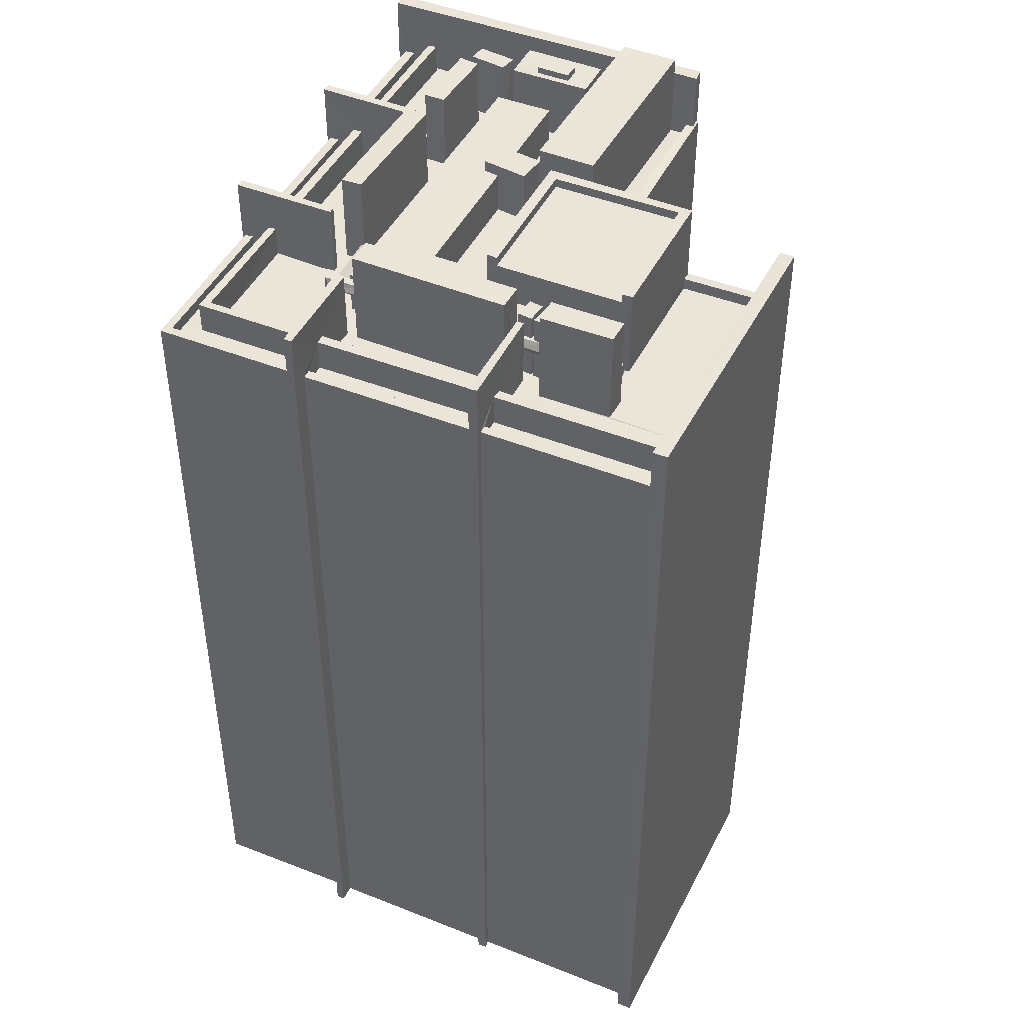
<metadata>
{"format":"obj","ext":"obj","renderer":"f3d","projection":"perspective","resolution":1024,"background":"white","views":[{"elev":45.1,"azim":-143.3,"up":"+Z"}]}
</metadata>
<code>
v 1.237e+05 7.86e+05 15.84
v 1.237e+05 7.86e+05 15.83
v 1.237e+05 7.86e+05 15.84
v 1.237e+05 7.86e+05 15.84
v 1.237e+05 7.86e+05 15.84
v 1.237e+05 7.86e+05 15.84
v 1.237e+05 7.86e+05 15.84
v 1.238e+05 7.86e+05 15.83
v 1.238e+05 7.86e+05 15.83
v 1.237e+05 7.86e+05 15.83
v 1.237e+05 7.86e+05 15.83
v 1.237e+05 7.86e+05 15.83
v 1.237e+05 7.86e+05 15.83
v 1.237e+05 7.86e+05 15.83
v 1.237e+05 7.86e+05 15.83
v 1.238e+05 7.86e+05 15.83
v 1.237e+05 7.86e+05 15.84
v 1.237e+05 7.86e+05 15.84
v 1.237e+05 7.86e+05 15.84
v 1.237e+05 7.86e+05 15.84
v 1.237e+05 7.86e+05 15.84
v 1.237e+05 7.86e+05 15.84
v 1.237e+05 7.86e+05 15.84
v 1.237e+05 7.86e+05 15.84
v 1.237e+05 7.86e+05 15.84
v 1.237e+05 7.86e+05 15.83
v 1.237e+05 7.86e+05 15.83
v 1.237e+05 7.86e+05 15.83
v 1.237e+05 7.86e+05 15.84
v 1.237e+05 7.86e+05 15.83
v 1.237e+05 7.86e+05 58.98
v 1.237e+05 7.86e+05 58.98
v 1.237e+05 7.86e+05 58.98
v 1.237e+05 7.86e+05 58.98
v 1.237e+05 7.86e+05 57.12
v 1.237e+05 7.86e+05 57.12
v 1.237e+05 7.86e+05 57.12
v 1.237e+05 7.86e+05 57.12
v 1.237e+05 7.86e+05 57.12
v 1.237e+05 7.86e+05 57.12
v 1.237e+05 7.86e+05 57.12
v 1.237e+05 7.86e+05 57.12
v 1.237e+05 7.86e+05 57.12
v 1.237e+05 7.86e+05 57.12
v 1.237e+05 7.86e+05 57.12
v 1.237e+05 7.86e+05 57.12
v 1.237e+05 7.86e+05 57.12
v 1.237e+05 7.86e+05 57.12
v 1.237e+05 7.86e+05 57.12
v 1.237e+05 7.86e+05 57.12
v 1.237e+05 7.86e+05 57.12
v 1.237e+05 7.86e+05 57.12
v 1.237e+05 7.86e+05 57.12
v 1.237e+05 7.86e+05 57.12
v 1.237e+05 7.86e+05 57.12
v 1.237e+05 7.86e+05 57.12
v 1.237e+05 7.86e+05 59.16
v 1.237e+05 7.86e+05 59.16
v 1.237e+05 7.86e+05 59.16
v 1.237e+05 7.86e+05 59.16
v 1.237e+05 7.86e+05 59.08
v 1.237e+05 7.86e+05 59.08
v 1.237e+05 7.86e+05 59.08
v 1.237e+05 7.86e+05 59.08
v 1.237e+05 7.86e+05 58.98
v 1.237e+05 7.86e+05 58.98
v 1.237e+05 7.86e+05 58.98
v 1.237e+05 7.86e+05 58.98
v 1.237e+05 7.86e+05 58.84
v 1.237e+05 7.86e+05 58.84
v 1.237e+05 7.86e+05 58.84
v 1.237e+05 7.86e+05 58.84
v 1.237e+05 7.86e+05 55.6
v 1.237e+05 7.86e+05 55.6
v 1.237e+05 7.86e+05 55.6
v 1.237e+05 7.86e+05 55.6
v 1.237e+05 7.86e+05 55.6
v 1.237e+05 7.86e+05 55.6
v 1.237e+05 7.86e+05 55.6
v 1.237e+05 7.86e+05 55.6
v 1.237e+05 7.86e+05 55.6
v 1.237e+05 7.86e+05 55.6
v 1.237e+05 7.86e+05 55.59
v 1.237e+05 7.86e+05 55.59
v 1.237e+05 7.86e+05 55.6
v 1.237e+05 7.86e+05 55.6
v 1.237e+05 7.86e+05 55.6
v 1.237e+05 7.86e+05 55.6
v 1.237e+05 7.86e+05 55.6
v 1.237e+05 7.86e+05 55.6
v 1.237e+05 7.86e+05 55.6
v 1.237e+05 7.86e+05 55.6
v 1.237e+05 7.86e+05 55.6
v 1.237e+05 7.86e+05 55.6
v 1.237e+05 7.86e+05 55.6
v 1.237e+05 7.86e+05 55.6
v 1.237e+05 7.86e+05 55.6
v 1.237e+05 7.86e+05 55.6
v 1.237e+05 7.86e+05 55.6
v 1.237e+05 7.86e+05 55.6
v 1.237e+05 7.86e+05 55.6
v 1.237e+05 7.86e+05 55.6
v 1.237e+05 7.86e+05 55.6
v 1.237e+05 7.86e+05 55.59
v 1.237e+05 7.86e+05 55.6
v 1.237e+05 7.86e+05 55.6
v 1.237e+05 7.86e+05 55.59
v 1.237e+05 7.86e+05 55.6
v 1.237e+05 7.86e+05 55.6
v 1.237e+05 7.86e+05 55.6
v 1.237e+05 7.86e+05 55.59
v 1.237e+05 7.86e+05 55.59
v 1.237e+05 7.86e+05 55.59
v 1.237e+05 7.86e+05 55.59
v 1.237e+05 7.86e+05 55.59
v 1.237e+05 7.86e+05 55.59
v 1.237e+05 7.86e+05 55.59
v 1.237e+05 7.86e+05 55.59
v 1.237e+05 7.86e+05 55.59
v 1.237e+05 7.86e+05 55.59
v 1.237e+05 7.86e+05 55.59
v 1.237e+05 7.86e+05 55.59
v 1.237e+05 7.86e+05 55.59
v 1.237e+05 7.86e+05 55.59
v 1.237e+05 7.86e+05 55.59
v 1.237e+05 7.86e+05 55.6
v 1.237e+05 7.86e+05 55.6
v 1.237e+05 7.86e+05 55.59
v 1.238e+05 7.86e+05 55.59
v 1.237e+05 7.86e+05 55.59
v 1.237e+05 7.86e+05 55.59
v 1.237e+05 7.86e+05 55.59
v 1.237e+05 7.86e+05 55.59
v 1.237e+05 7.86e+05 55.59
v 1.237e+05 7.86e+05 55.59
v 1.237e+05 7.86e+05 55.59
v 1.237e+05 7.86e+05 55.59
v 1.237e+05 7.86e+05 55.59
v 1.237e+05 7.86e+05 55.59
v 1.237e+05 7.86e+05 55.59
v 1.237e+05 7.86e+05 55.59
v 1.237e+05 7.86e+05 55.59
v 1.237e+05 7.86e+05 55.59
v 1.237e+05 7.86e+05 55.6
v 1.237e+05 7.86e+05 55.6
v 1.237e+05 7.86e+05 55.6
v 1.237e+05 7.86e+05 55.6
v 1.237e+05 7.86e+05 55.6
v 1.237e+05 7.86e+05 55.6
v 1.237e+05 7.86e+05 55.6
v 1.237e+05 7.86e+05 55.6
v 1.237e+05 7.86e+05 55.6
v 1.237e+05 7.86e+05 55.6
v 1.237e+05 7.86e+05 55.6
v 1.237e+05 7.86e+05 55.6
v 1.237e+05 7.86e+05 55.6
v 1.237e+05 7.86e+05 55.59
v 1.237e+05 7.86e+05 55.6
v 1.237e+05 7.86e+05 55.59
v 1.237e+05 7.86e+05 55.59
v 1.237e+05 7.86e+05 55.59
v 1.237e+05 7.86e+05 55.59
v 1.237e+05 7.86e+05 55.59
v 1.237e+05 7.86e+05 55.59
v 1.237e+05 7.86e+05 55.6
v 1.237e+05 7.86e+05 55.6
v 1.237e+05 7.86e+05 55.6
v 1.237e+05 7.86e+05 55.6
v 1.237e+05 7.86e+05 55.6
v 1.237e+05 7.86e+05 55.6
v 1.237e+05 7.86e+05 55.6
v 1.237e+05 7.86e+05 55.6
v 1.237e+05 7.86e+05 55.6
v 1.237e+05 7.86e+05 55.6
v 1.237e+05 7.86e+05 55.6
v 1.237e+05 7.86e+05 55.59
v 1.237e+05 7.86e+05 55.59
v 1.237e+05 7.86e+05 55.6
v 1.237e+05 7.86e+05 55.6
v 1.237e+05 7.86e+05 55.59
v 1.237e+05 7.86e+05 55.6
v 1.237e+05 7.86e+05 55.6
v 1.237e+05 7.86e+05 55.59
v 1.237e+05 7.86e+05 55.6
v 1.237e+05 7.86e+05 55.6
v 1.237e+05 7.86e+05 55.6
v 1.237e+05 7.86e+05 55.6
v 1.237e+05 7.86e+05 55.59
v 1.237e+05 7.86e+05 55.59
v 1.237e+05 7.86e+05 55.59
v 1.237e+05 7.86e+05 55.59
v 1.237e+05 7.86e+05 56.2
v 1.237e+05 7.86e+05 56.2
v 1.237e+05 7.86e+05 56.2
v 1.237e+05 7.86e+05 56.2
v 1.237e+05 7.86e+05 56.2
v 1.237e+05 7.86e+05 56.2
v 1.237e+05 7.86e+05 56.2
v 1.237e+05 7.86e+05 56.2
v 1.237e+05 7.86e+05 56.2
v 1.237e+05 7.86e+05 56.2
v 1.237e+05 7.86e+05 56.2
v 1.237e+05 7.86e+05 56.2
v 1.237e+05 7.86e+05 56.2
v 1.237e+05 7.86e+05 56.2
v 1.237e+05 7.86e+05 56.19
v 1.237e+05 7.86e+05 56.2
v 1.237e+05 7.86e+05 56.2
v 1.237e+05 7.86e+05 56.19
v 1.237e+05 7.86e+05 56.19
v 1.238e+05 7.86e+05 56.19
v 1.238e+05 7.86e+05 56.19
v 1.237e+05 7.86e+05 56.19
v 1.237e+05 7.86e+05 56.19
v 1.237e+05 7.86e+05 56.19
v 1.237e+05 7.86e+05 56.19
v 1.237e+05 7.86e+05 56.19
v 1.237e+05 7.86e+05 56.19
v 1.237e+05 7.86e+05 56.19
v 1.237e+05 7.86e+05 56.19
v 1.237e+05 7.86e+05 56.19
v 1.237e+05 7.86e+05 56.19
v 1.237e+05 7.86e+05 56.19
v 1.237e+05 7.86e+05 57.69
v 1.237e+05 7.86e+05 57.68
v 1.237e+05 7.86e+05 57.68
v 1.237e+05 7.86e+05 57.68
v 1.237e+05 7.86e+05 57.68
v 1.237e+05 7.86e+05 57.69
v 1.237e+05 7.86e+05 57.69
v 1.237e+05 7.86e+05 57.69
v 1.237e+05 7.86e+05 57.69
v 1.237e+05 7.86e+05 57.68
v 1.237e+05 7.86e+05 57.69
v 1.237e+05 7.86e+05 57.69
v 1.237e+05 7.86e+05 57.69
v 1.237e+05 7.86e+05 57.69
v 1.237e+05 7.86e+05 57.69
v 1.237e+05 7.86e+05 57.69
v 1.237e+05 7.86e+05 57.68
v 1.237e+05 7.86e+05 57.69
v 1.237e+05 7.86e+05 57.69
v 1.237e+05 7.86e+05 57.69
v 1.237e+05 7.86e+05 58.26
v 1.237e+05 7.86e+05 58.26
v 1.237e+05 7.86e+05 58.26
v 1.237e+05 7.86e+05 58.26
v 1.237e+05 7.86e+05 58.98
v 1.237e+05 7.86e+05 58.98
v 1.237e+05 7.86e+05 58.98
v 1.237e+05 7.86e+05 58.98
v 1.237e+05 7.86e+05 57.47
v 1.237e+05 7.86e+05 57.11
v 1.237e+05 7.86e+05 57.12
v 1.237e+05 7.86e+05 57.47
v 1.237e+05 7.86e+05 57.09
v 1.237e+05 7.86e+05 57.08
v 1.237e+05 7.86e+05 57.1
v 1.237e+05 7.86e+05 57.12
v 1.237e+05 7.86e+05 57.11
v 1.237e+05 7.86e+05 57.25
v 1.237e+05 7.86e+05 57.13
v 1.237e+05 7.86e+05 57.09
v 1.237e+05 7.86e+05 57.8
v 1.237e+05 7.86e+05 57.81
v 1.237e+05 7.86e+05 57.04
v 1.237e+05 7.86e+05 57.46
v 1.237e+05 7.86e+05 57.4
v 1.237e+05 7.86e+05 57.1
v 1.237e+05 7.86e+05 57.07
v 1.237e+05 7.86e+05 57.07
v 1.237e+05 7.86e+05 57.08
v 1.237e+05 7.86e+05 57.02
v 1.237e+05 7.86e+05 57.79
v 1.237e+05 7.86e+05 57.73
v 1.237e+05 7.86e+05 57.72
v 1.237e+05 7.86e+05 57.77
v 1.237e+05 7.86e+05 57.76
v 1.237e+05 7.86e+05 57.77
v 1.237e+05 7.86e+05 57.79
v 1.237e+05 7.86e+05 57.81
v 1.237e+05 7.86e+05 57.81
v 1.237e+05 7.86e+05 57.9
v 1.237e+05 7.86e+05 57.82
v 1.237e+05 7.86e+05 57.78
v 1.237e+05 7.86e+05 57.79
v 1.237e+05 7.86e+05 57.4
v 1.237e+05 7.86e+05 57.11
v 1.237e+05 7.86e+05 57.43
v 1.237e+05 7.86e+05 57.49
v 1.237e+05 7.86e+05 57.95
v 1.237e+05 7.86e+05 57.64
v 1.237e+05 7.86e+05 57.98
v 1.237e+05 7.86e+05 57.86
v 1.237e+05 7.86e+05 57.95
v 1.237e+05 7.86e+05 57.92
v 1.237e+05 7.86e+05 57.27
v 1.237e+05 7.86e+05 57.26
v 1.237e+05 7.86e+05 57.28
v 1.237e+05 7.86e+05 57.25
v 1.237e+05 7.86e+05 57.23
v 1.237e+05 7.86e+05 57.59
v 1.237e+05 7.86e+05 57.56
v 1.237e+05 7.86e+05 56.19
v 1.237e+05 7.86e+05 56.33
v 1.237e+05 7.86e+05 56.98
v 1.237e+05 7.86e+05 56.73
v 1.237e+05 7.86e+05 56.44
v 1.237e+05 7.86e+05 56.83
v 1.237e+05 7.86e+05 56.19
v 1.237e+05 7.86e+05 56.33
v 1.237e+05 7.86e+05 56.83
v 1.237e+05 7.86e+05 56.98
v 1.237e+05 7.86e+05 56.73
v 1.237e+05 7.86e+05 56.43
v 1.237e+05 7.86e+05 58.98
v 1.237e+05 7.86e+05 58.98
v 1.237e+05 7.86e+05 58.98
v 1.237e+05 7.86e+05 58.98
v 1.237e+05 7.86e+05 60.27
v 1.237e+05 7.86e+05 60.27
v 1.237e+05 7.86e+05 60.27
v 1.237e+05 7.86e+05 60.27
v 1.237e+05 7.86e+05 60.36
v 1.237e+05 7.86e+05 60.36
v 1.237e+05 7.86e+05 60.36
v 1.237e+05 7.86e+05 60.36
v 1.237e+05 7.86e+05 59.59
v 1.237e+05 7.86e+05 59.59
v 1.237e+05 7.86e+05 59.59
v 1.237e+05 7.86e+05 59.59
v 1.237e+05 7.86e+05 60.04
v 1.237e+05 7.86e+05 60.04
v 1.237e+05 7.86e+05 60.04
v 1.237e+05 7.86e+05 60.04
v 1.237e+05 7.86e+05 60.04
v 1.237e+05 7.86e+05 60.04
v 1.237e+05 7.86e+05 60.04
v 1.237e+05 7.86e+05 60.04
v 1.237e+05 7.86e+05 58.88
v 1.237e+05 7.86e+05 58.88
v 1.237e+05 7.86e+05 58.88
v 1.237e+05 7.86e+05 58.88
v 1.237e+05 7.86e+05 59.19
v 1.237e+05 7.86e+05 59.19
v 1.237e+05 7.86e+05 59.19
v 1.237e+05 7.86e+05 59.19
v 1.237e+05 7.86e+05 58.85
v 1.237e+05 7.86e+05 58.85
v 1.237e+05 7.86e+05 58.85
v 1.237e+05 7.86e+05 58.85
v 1.237e+05 7.86e+05 58.85
v 1.237e+05 7.86e+05 58.85
v 1.237e+05 7.86e+05 58.85
v 1.237e+05 7.86e+05 58.85
v 1.237e+05 7.86e+05 58.85
v 1.237e+05 7.86e+05 58.85
v 1.237e+05 7.86e+05 59.94
v 1.237e+05 7.86e+05 59.94
v 1.237e+05 7.86e+05 59.94
v 1.237e+05 7.86e+05 59.94
v 1.237e+05 7.86e+05 59.15
v 1.237e+05 7.86e+05 59.15
v 1.238e+05 7.86e+05 59.15
v 1.238e+05 7.86e+05 59.15
v 1.237e+05 7.86e+05 59.15
v 1.237e+05 7.86e+05 59.15
v 1.237e+05 7.86e+05 59.15
v 1.237e+05 7.86e+05 59.57
v 1.237e+05 7.86e+05 59.57
v 1.237e+05 7.86e+05 59.57
v 1.237e+05 7.86e+05 59.57
v 1.237e+05 7.86e+05 60.16
v 1.237e+05 7.86e+05 60.16
v 1.237e+05 7.86e+05 60.16
v 1.237e+05 7.86e+05 60.16
f 1 2 3
f 4 5 6
f 3 7 1
f 8 9 10
f 11 12 2
f 13 8 10
f 14 15 13
f 16 9 8
f 17 18 19
f 5 17 6
f 20 21 22
f 1 22 15
f 1 15 11
f 23 19 24
f 6 15 25
f 21 25 22
f 26 27 28
f 24 29 23
f 30 26 28
f 8 13 28
f 30 15 23
f 1 11 2
f 28 13 15
f 17 19 6
f 15 22 25
f 19 23 6
f 23 15 6
f 28 15 30
f 31 32 33
f 31 34 32
f 35 36 37
f 38 35 37
f 39 40 41
f 42 41 43
f 43 41 44
f 41 40 44
f 45 46 47
f 45 48 46
f 49 50 51
f 49 52 50
f 53 54 55
f 53 56 54
f 57 58 59
f 60 57 59
f 61 62 63
f 64 61 63
f 65 66 67
f 68 65 67
f 69 70 71
f 69 72 70
f 73 74 75
f 75 74 76
f 77 78 76
f 79 80 81
f 82 80 83
f 82 83 84
f 77 76 85
f 86 87 88
f 88 89 90
f 86 91 92
f 93 94 95
f 81 80 91
f 89 93 74
f 74 93 96
f 76 96 85
f 95 94 97
f 98 92 82
f 99 87 86
f 99 86 92
f 94 89 87
f 76 74 96
f 91 80 82
f 87 89 88
f 92 91 82
f 89 94 93
f 100 101 102
f 100 103 101
f 104 105 106
f 104 107 105
f 90 108 109
f 90 109 88
f 108 110 79
f 110 80 79
f 109 108 79
f 111 112 113
f 113 114 111
f 115 116 117
f 118 119 120
f 114 113 119
f 116 121 122
f 123 120 124
f 123 124 121
f 122 124 125
f 116 122 117
f 120 113 124
f 119 113 120
f 121 124 122
f 126 127 128
f 129 130 131
f 127 132 133
f 134 135 136
f 130 137 131
f 129 138 134
f 139 132 140
f 140 141 142
f 139 143 132
f 138 139 140
f 143 133 132
f 127 133 128
f 129 131 138
f 142 135 138
f 138 135 134
f 138 140 142
f 144 145 146
f 146 145 147
f 147 145 148
f 145 149 148
f 150 151 152
f 153 152 154
f 153 154 155
f 152 151 154
f 115 117 156
f 117 157 158
f 156 117 158
f 159 160 161
f 161 162 163
f 164 160 159
f 164 156 165
f 116 115 164
f 116 164 159
f 115 156 164
f 159 161 163
f 166 155 154
f 167 166 154
f 168 169 170
f 171 168 170
f 172 173 174
f 173 175 174
f 174 175 75
f 175 73 75
f 140 114 141
f 132 111 176
f 127 177 132
f 178 151 179
f 151 178 154
f 114 140 180
f 111 180 176
f 154 178 167
f 181 182 179
f 177 183 111
f 114 180 111
f 127 182 181
f 178 179 182
f 127 181 177
f 177 111 132
f 184 179 151
f 179 112 183
f 172 174 185
f 183 112 111
f 78 77 186
f 174 186 185
f 151 150 187
f 184 112 179
f 77 184 186
f 185 184 187
f 187 184 151
f 185 186 184
f 123 121 188
f 118 120 189
f 121 190 188
f 189 120 191
f 191 190 134
f 188 190 191
f 189 191 136
f 136 191 134
f 192 193 194
f 195 192 194
f 196 197 198
f 196 199 197
f 200 201 202
f 203 202 204
f 204 202 205
f 202 201 205
f 206 207 208
f 206 209 207
f 210 211 212
f 210 213 211
f 214 215 216
f 217 218 216
f 219 220 221
f 217 216 219
f 221 220 222
f 222 220 223
f 219 215 220
f 216 215 219
f 224 225 226
f 226 227 228
f 229 230 231
f 231 230 232
f 227 233 228
f 234 235 224
f 236 237 238
f 239 240 225
f 234 241 235
f 237 242 238
f 235 243 239
f 241 229 235
f 225 227 226
f 241 238 229
f 242 230 229
f 239 225 224
f 235 239 224
f 238 242 229
f 244 245 246
f 244 247 245
f 248 249 250
f 251 248 250
f 252 253 254
f 252 255 253
f 256 257 258
f 254 253 256
f 258 259 260
f 261 262 259
f 263 254 256
f 263 258 260
f 259 262 260
f 263 256 258
f 264 255 252
f 265 264 252
f 266 267 268
f 266 269 267
f 270 271 272
f 271 269 272
f 272 266 273
f 272 269 266
f 267 274 275
f 268 267 275
f 276 275 277
f 278 277 279
f 278 279 280
f 275 274 277
f 281 282 280
f 283 282 284
f 264 265 285
f 279 277 274
f 285 265 286
f 279 285 280
f 284 282 281
f 286 281 280
f 285 286 280
f 287 288 270
f 270 288 271
f 287 289 257
f 289 258 257
f 288 287 257
f 284 290 283
f 291 292 293
f 283 290 292
f 294 283 292
f 291 294 292
f 291 293 295
f 296 291 295
f 262 261 290
f 290 261 292
f 297 298 299
f 261 297 292
f 297 299 292
f 298 300 299
f 298 301 300
f 296 302 303
f 296 295 302
f 303 300 301
f 303 302 300
f 289 287 278
f 280 289 278
f 304 305 300
f 302 304 300
f 299 306 292
f 299 307 306
f 308 304 302
f 295 308 302
f 292 309 293
f 292 306 309
f 310 311 305
f 304 310 305
f 306 312 309
f 306 313 312
f 314 313 306
f 307 314 306
f 308 310 304
f 308 315 310
f 299 300 307
f 300 305 307
f 307 311 314
f 307 305 311
f 295 309 308
f 308 309 315
f 295 293 309
f 315 309 312
f 316 317 318
f 319 316 318
f 320 321 322
f 323 320 322
f 324 325 326
f 327 324 326
f 328 329 330
f 328 331 329
f 332 333 334
f 335 336 337
f 333 338 334
f 337 336 339
f 334 338 339
f 336 334 339
f 340 341 342
f 340 343 341
f 344 345 346
f 344 347 345
f 348 349 350
f 349 351 352
f 350 349 352
f 351 353 352
f 354 348 350
f 348 354 355
f 353 356 357
f 352 353 357
f 356 355 354
f 356 354 357
f 358 359 360
f 361 358 360
f 362 363 364
f 362 364 365
f 366 367 363
f 362 365 368
f 362 366 363
f 369 370 371
f 372 369 371
f 373 374 375
f 373 376 374
f 172 185 31
f 6 194 4
f 31 33 37
f 173 172 36
f 33 4 194
f 193 170 169
f 37 193 169
f 31 37 36
f 37 194 193
f 172 31 36
f 194 37 33
f 32 5 4
f 33 32 4
f 17 5 204
f 187 150 34
f 5 32 204
f 150 152 42
f 34 43 32
f 146 203 144
f 144 203 43
f 43 34 42
f 43 203 204
f 150 42 34
f 32 43 204
f 185 187 34
f 31 185 34
f 149 145 44
f 40 149 44
f 153 155 41
f 155 166 39
f 155 39 41
f 175 173 36
f 35 175 36
f 152 153 41
f 42 152 41
f 144 44 145
f 144 43 44
f 168 37 169
f 168 38 37
f 104 106 46
f 48 104 46
f 128 47 126
f 128 45 47
f 49 51 131
f 137 49 131
f 51 50 138
f 131 51 138
f 52 138 50
f 52 139 138
f 110 108 54
f 56 110 54
f 103 55 101
f 103 53 55
f 167 178 58
f 19 201 24
f 58 57 39
f 166 167 39
f 57 24 201
f 200 148 149
f 39 57 40
f 40 200 149
f 40 201 200
f 167 58 39
f 201 40 57
f 23 29 207
f 182 127 59
f 29 60 207
f 127 126 47
f 60 59 47
f 105 208 106
f 106 208 46
f 47 46 60
f 46 208 207
f 47 59 127
f 60 46 207
f 57 29 24
f 57 60 29
f 182 58 178
f 182 59 58
f 26 30 209
f 26 209 61
f 61 45 62
f 128 133 45
f 45 133 62
f 48 206 104
f 107 104 206
f 61 48 45
f 209 206 48
f 61 209 48
f 28 27 210
f 139 52 143
f 143 52 63
f 27 64 210
f 64 63 52
f 137 130 213
f 137 213 49
f 64 52 49
f 213 210 49
f 210 64 49
f 61 27 26
f 61 64 27
f 62 143 63
f 62 133 143
f 25 21 195
f 74 73 66
f 21 67 195
f 175 35 73
f 67 66 35
f 168 171 192
f 168 192 38
f 38 67 35
f 192 195 38
f 35 66 73
f 195 67 38
f 90 89 65
f 22 198 20
f 54 65 68
f 108 90 54
f 68 20 198
f 101 197 102
f 197 101 55
f 54 68 55
f 55 198 197
f 90 65 54
f 68 198 55
f 67 21 20
f 68 67 20
f 66 89 74
f 66 65 89
f 7 196 1
f 11 221 12
f 70 196 7
f 110 56 80
f 80 222 83
f 221 72 12
f 70 72 56
f 100 199 103
f 199 53 103
f 72 221 222
f 70 56 53
f 196 53 199
f 70 53 196
f 56 72 80
f 80 72 222
f 2 71 3
f 2 69 71
f 71 7 3
f 71 70 7
f 69 2 12
f 72 69 12
f 210 212 8
f 28 210 8
f 19 18 205
f 201 19 205
f 30 23 207
f 209 30 207
f 218 217 14
f 13 218 14
f 14 217 219
f 15 14 219
f 11 15 219
f 221 11 219
f 1 198 22
f 1 196 198
f 17 205 18
f 17 204 205
f 25 194 6
f 25 195 194
f 146 147 202
f 203 146 202
f 192 170 193
f 192 171 170
f 199 102 197
f 199 100 102
f 148 202 147
f 148 200 202
f 107 208 105
f 107 206 208
f 213 129 211
f 213 130 129
f 161 160 215
f 214 161 215
f 83 223 84
f 83 222 223
f 224 226 112
f 224 112 184
f 226 113 112
f 226 228 124
f 113 226 124
f 233 124 228
f 233 125 124
f 157 239 158
f 157 240 239
f 165 156 243
f 156 158 239
f 243 156 239
f 98 229 231
f 92 98 231
f 184 77 224
f 77 85 234
f 77 234 224
f 236 95 97
f 237 236 97
f 92 231 232
f 99 92 232
f 227 244 246
f 227 225 244
f 227 246 233
f 125 233 122
f 122 233 245
f 233 246 245
f 122 247 117
f 122 245 247
f 244 240 247
f 247 240 117
f 244 225 240
f 117 240 157
f 251 238 241
f 251 250 238
f 263 93 254
f 286 265 249
f 93 95 254
f 249 265 250
f 254 95 252
f 265 252 236
f 250 236 238
f 252 95 236
f 265 236 250
f 281 286 249
f 248 281 249
f 263 96 93
f 263 260 96
f 248 251 284
f 281 248 284
f 251 241 234
f 96 260 262
f 96 262 85
f 262 234 85
f 284 234 290
f 290 234 262
f 284 251 234
f 311 310 313
f 314 311 313
f 310 315 312
f 310 312 313
f 276 273 268
f 276 268 275
f 273 266 268
f 230 242 316
f 319 230 316
f 288 87 271
f 318 274 319
f 87 99 269
f 279 274 318
f 319 232 230
f 267 99 232
f 269 99 267
f 274 267 232
f 271 87 269
f 274 232 319
f 285 318 317
f 285 279 318
f 257 94 87
f 87 288 257
f 256 94 257
f 253 97 94
f 285 317 264
f 94 256 253
f 237 316 242
f 237 97 255
f 264 317 316
f 255 264 237
f 255 97 253
f 237 264 316
f 321 277 278
f 322 321 278
f 322 287 109
f 270 272 86
f 270 86 88
f 109 287 88
f 287 270 88
f 322 278 287
f 277 321 320
f 273 86 272
f 86 273 91
f 277 320 276
f 320 91 276
f 91 273 276
f 91 320 323
f 81 91 323
f 323 322 79
f 323 79 81
f 322 109 79
f 325 296 326
f 303 174 326
f 301 186 174
f 186 298 297
f 294 291 325
f 303 301 174
f 301 298 186
f 296 303 326
f 325 291 296
f 297 261 186
f 186 261 78
f 78 259 76
f 78 261 259
f 324 283 325
f 325 283 294
f 282 283 324
f 258 76 259
f 76 258 75
f 280 324 327
f 282 324 280
f 327 75 289
f 280 327 289
f 75 258 289
f 326 174 75
f 327 326 75
f 235 330 337
f 337 330 335
f 333 229 82
f 229 98 82
f 330 235 229
f 332 328 333
f 328 330 229
f 328 229 333
f 332 331 328
f 332 334 331
f 335 330 329
f 336 335 329
f 331 336 329
f 331 334 336
f 164 165 243
f 164 243 339
f 243 337 339
f 243 235 337
f 160 164 215
f 220 215 338
f 338 215 339
f 215 164 339
f 82 84 223
f 82 223 333
f 223 338 333
f 223 220 338
f 342 341 135
f 142 342 135
f 189 136 343
f 136 135 341
f 343 136 341
f 119 118 340
f 118 189 343
f 118 343 340
f 142 141 342
f 141 114 342
f 114 119 340
f 342 114 340
f 354 350 346
f 345 354 346
f 357 354 345
f 347 357 345
f 344 357 347
f 344 352 357
f 346 352 344
f 346 350 352
f 348 191 120
f 120 349 348
f 355 191 348
f 355 356 188
f 191 355 188
f 353 123 188
f 188 356 353
f 351 123 353
f 123 349 120
f 123 351 349
f 362 361 366
f 162 366 163
f 163 366 360
f 366 361 360
f 163 359 159
f 163 360 359
f 159 358 116
f 159 359 358
f 358 361 121
f 116 358 121
f 361 362 368
f 121 368 190
f 361 368 121
f 364 10 9
f 364 363 10
f 13 10 218
f 10 363 218
f 218 367 216
f 218 363 367
f 16 8 212
f 16 212 365
f 365 134 368
f 134 190 368
f 129 134 211
f 212 211 365
f 365 211 134
f 365 9 16
f 365 364 9
f 216 367 214
f 367 366 214
f 214 162 161
f 214 366 162
f 371 370 180
f 140 371 180
f 180 369 176
f 180 370 369
f 176 372 132
f 176 369 372
f 372 371 140
f 132 372 140
f 179 374 181
f 179 375 374
f 374 376 177
f 181 374 177
f 376 373 183
f 177 376 183
f 183 375 179
f 183 373 375

</code>
